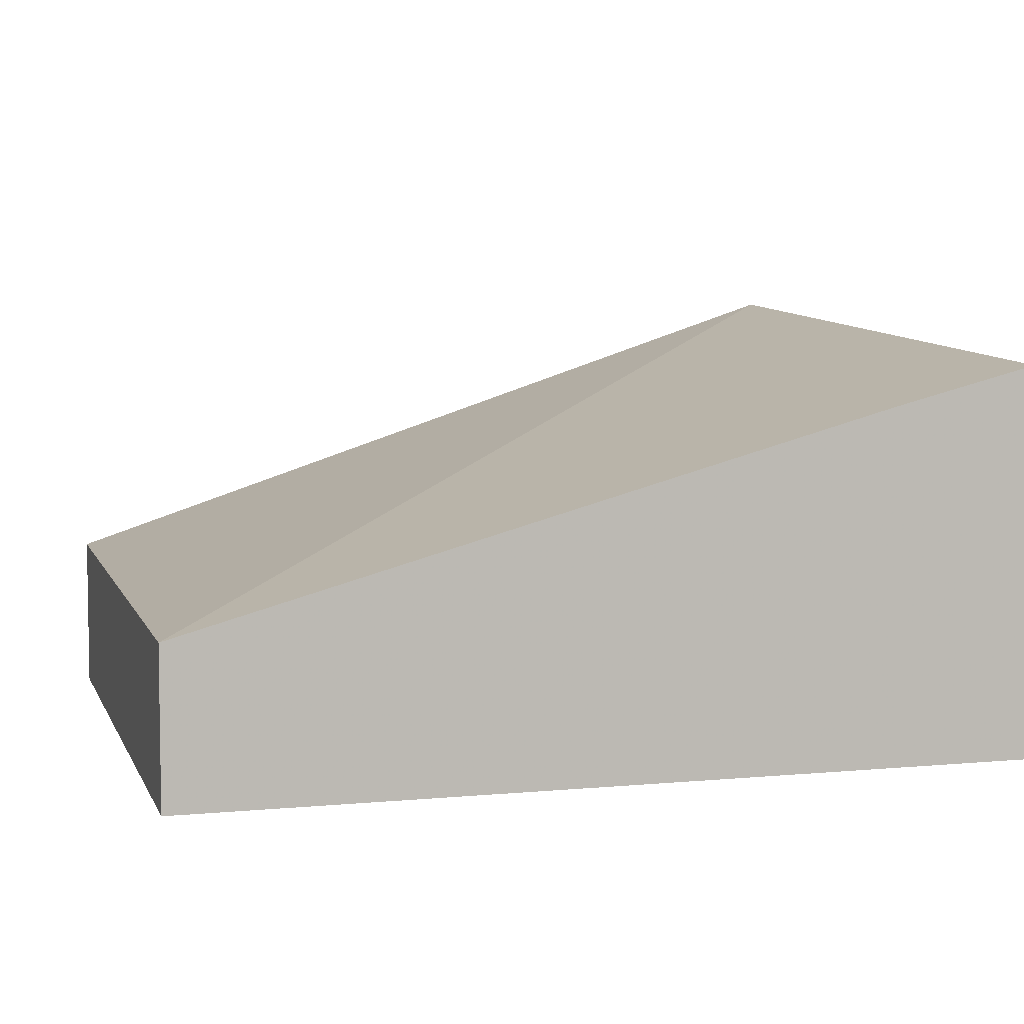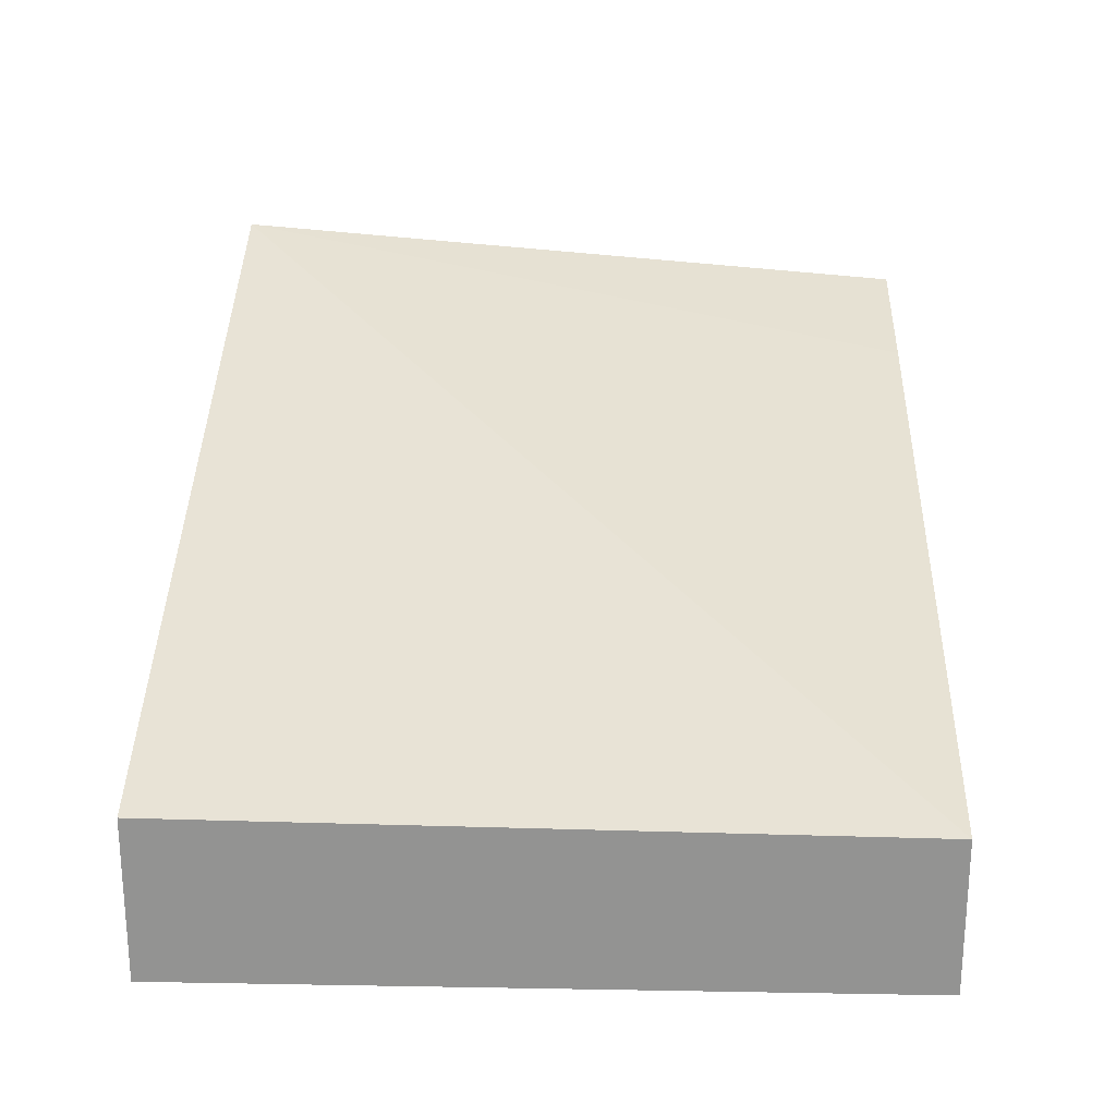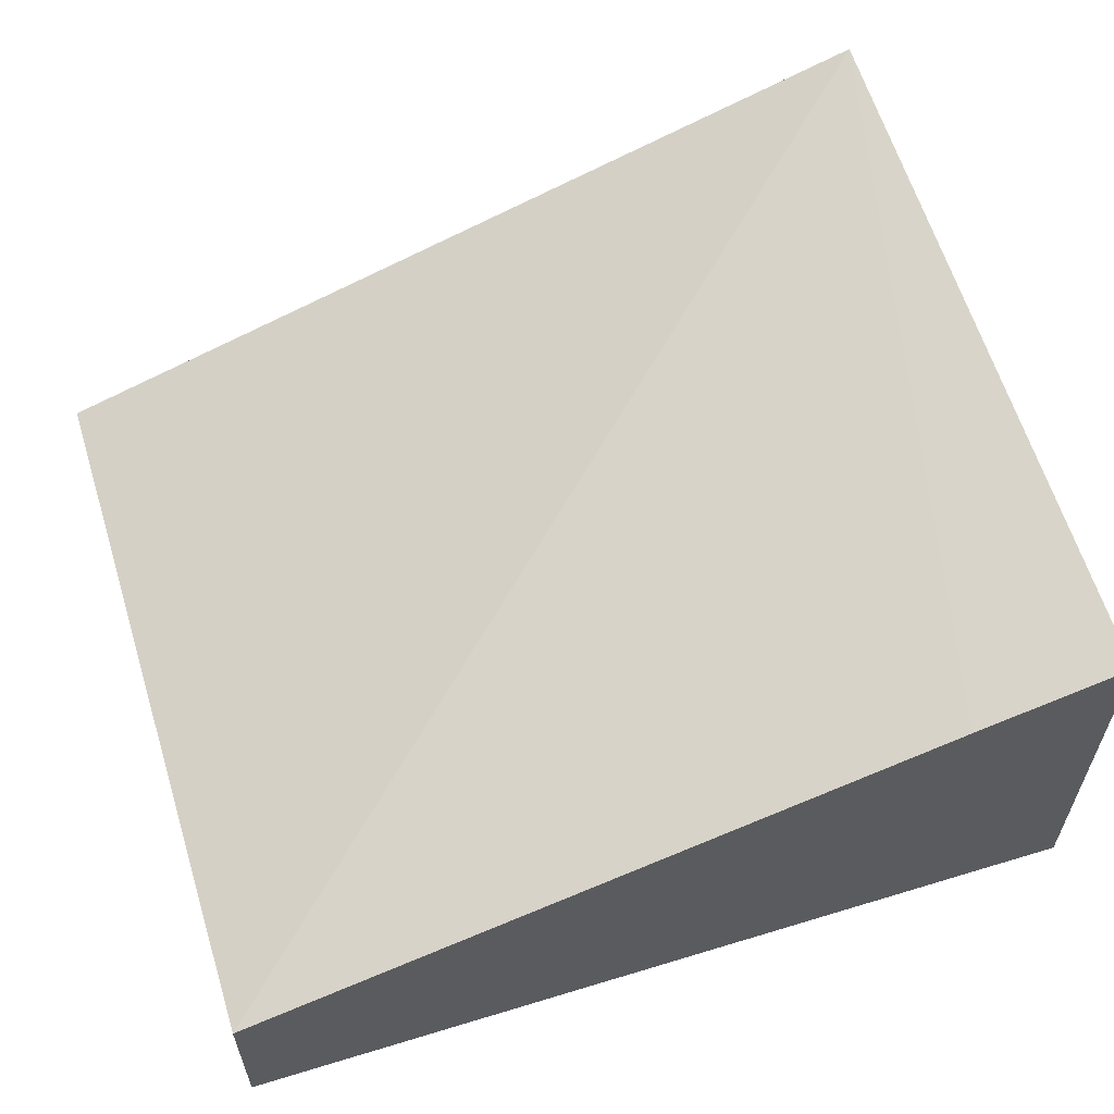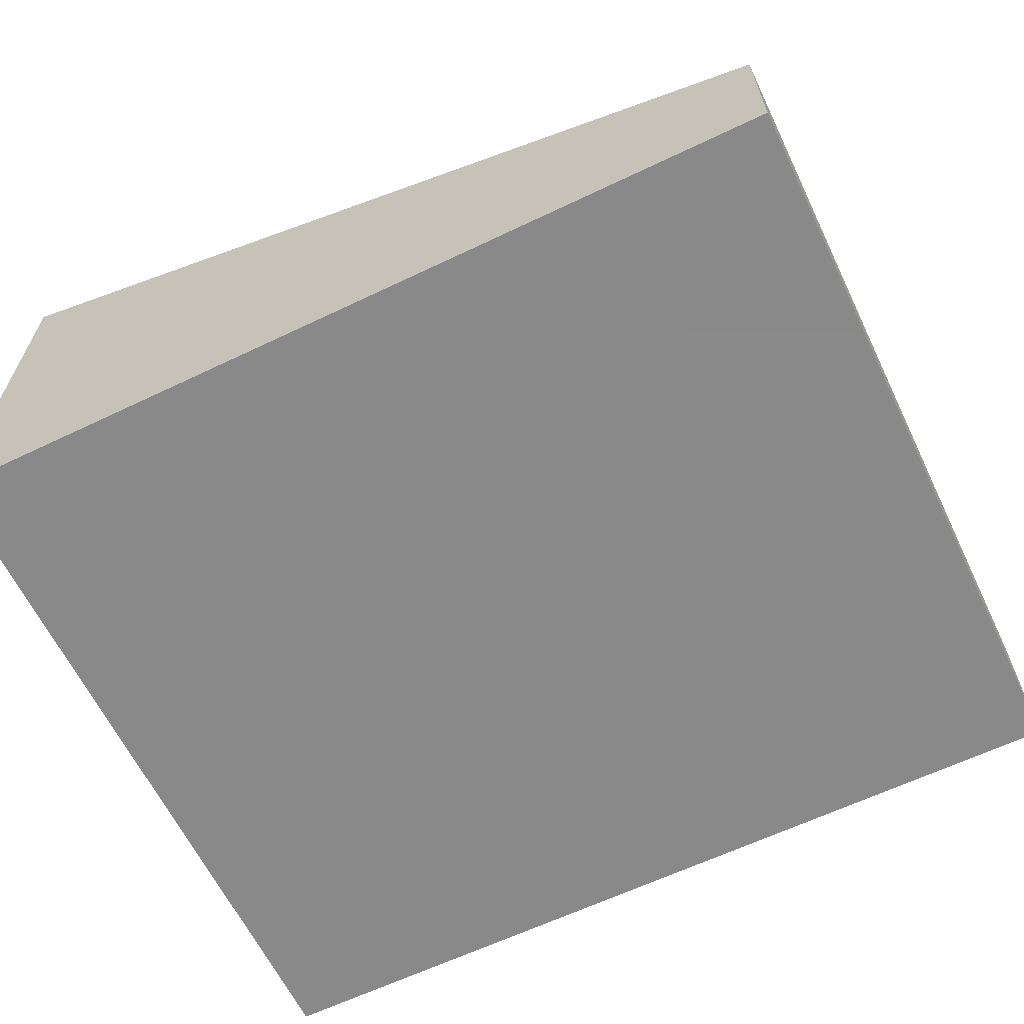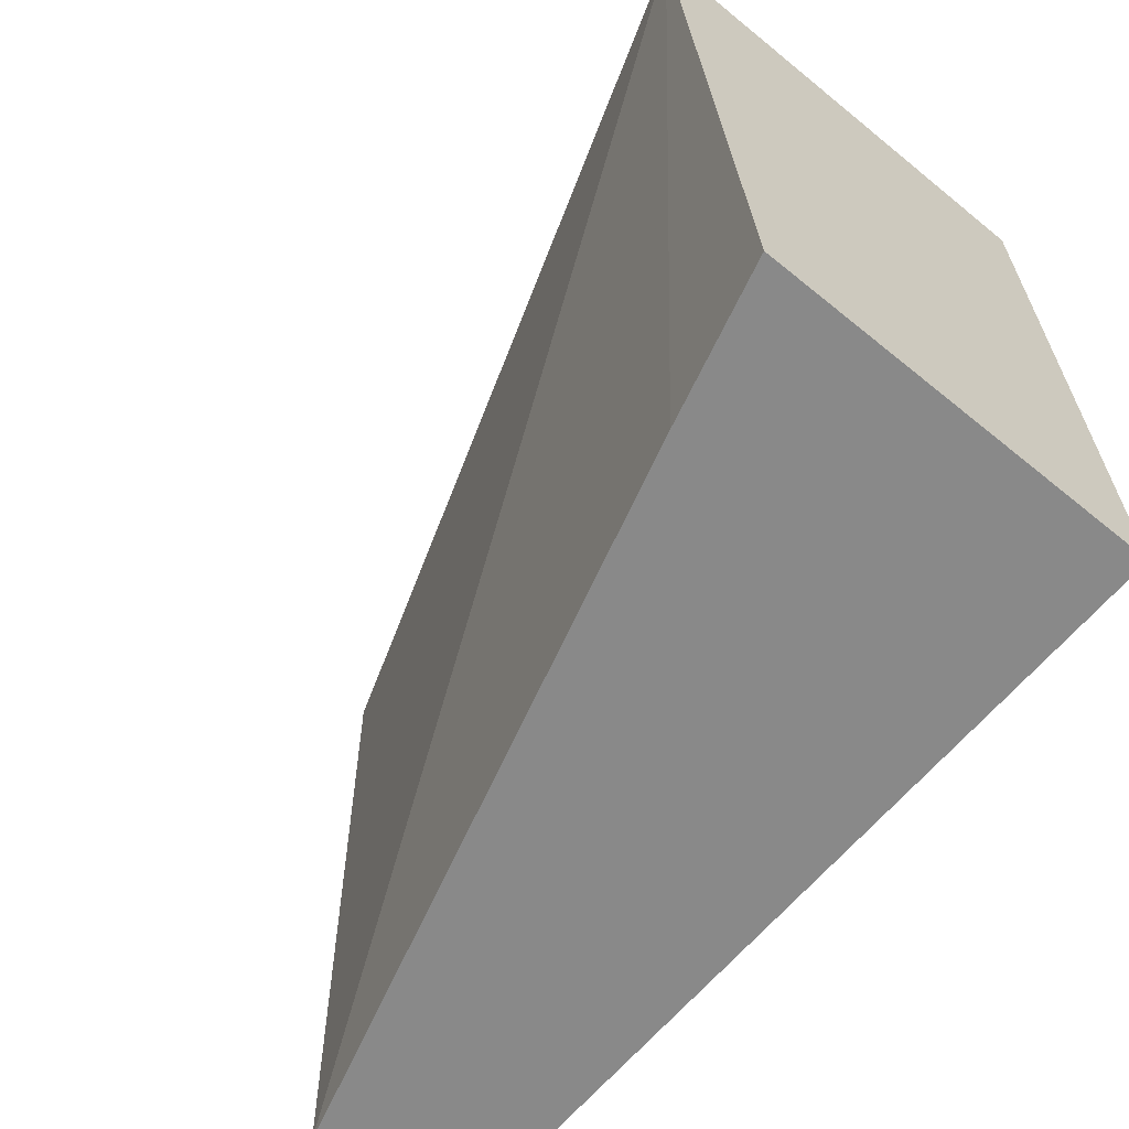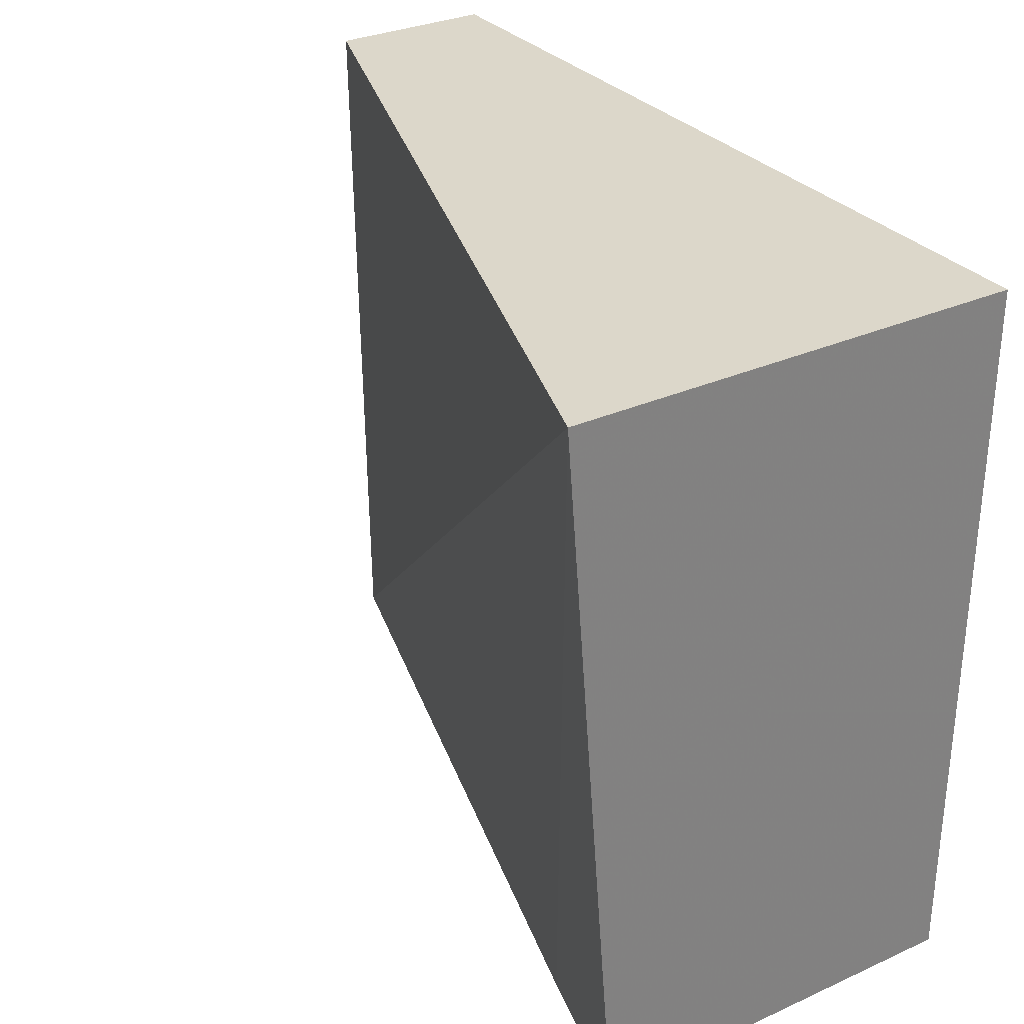
<metadata>
{"format":"obj","ext":"obj","renderer":"f3d","projection":"perspective","resolution":1024,"background":"white","views":[{"elev":5.6,"azim":163.9,"up":"+Y"},{"elev":23.2,"azim":91.7,"up":"+Y"},{"elev":59.0,"azim":162.6,"up":"+Y"},{"elev":-63.3,"azim":25.8,"up":"+Y"},{"elev":-63.1,"azim":-129.5,"up":"+Z"},{"elev":30.8,"azim":-122.8,"up":"+Z"}]}
</metadata>
<code>
v -0.1723 -0.6892 0.1397
v -0.1723 -0.6892 0.2854
v -0.1723 -0.6102 0.1397
v -3.94e-06 -0.6892 0.1397
v -0.1723 -0.5984 0.2854
v 8.045e-05 -0.6892 0.2854
v -0.1423 -0.6181 0.1397
v 8.045e-05 -0.6891 0.1397
v 8.045e-05 -0.6892 0.1397
v 8.045e-05 -0.6562 0.2854
v 8.045e-05 -0.6579 0.1397
f 6 11 10
f 2 10 5
f 6 8 11
f 6 9 8
f 5 11 7
f 5 10 11
f 4 8 9
f 3 5 7
f 2 6 10
f 1 3 7
f 1 9 6
f 1 4 9
f 1 8 4
f 1 11 8
f 1 7 11
f 1 5 3
f 1 2 5
f 1 6 2

</code>
